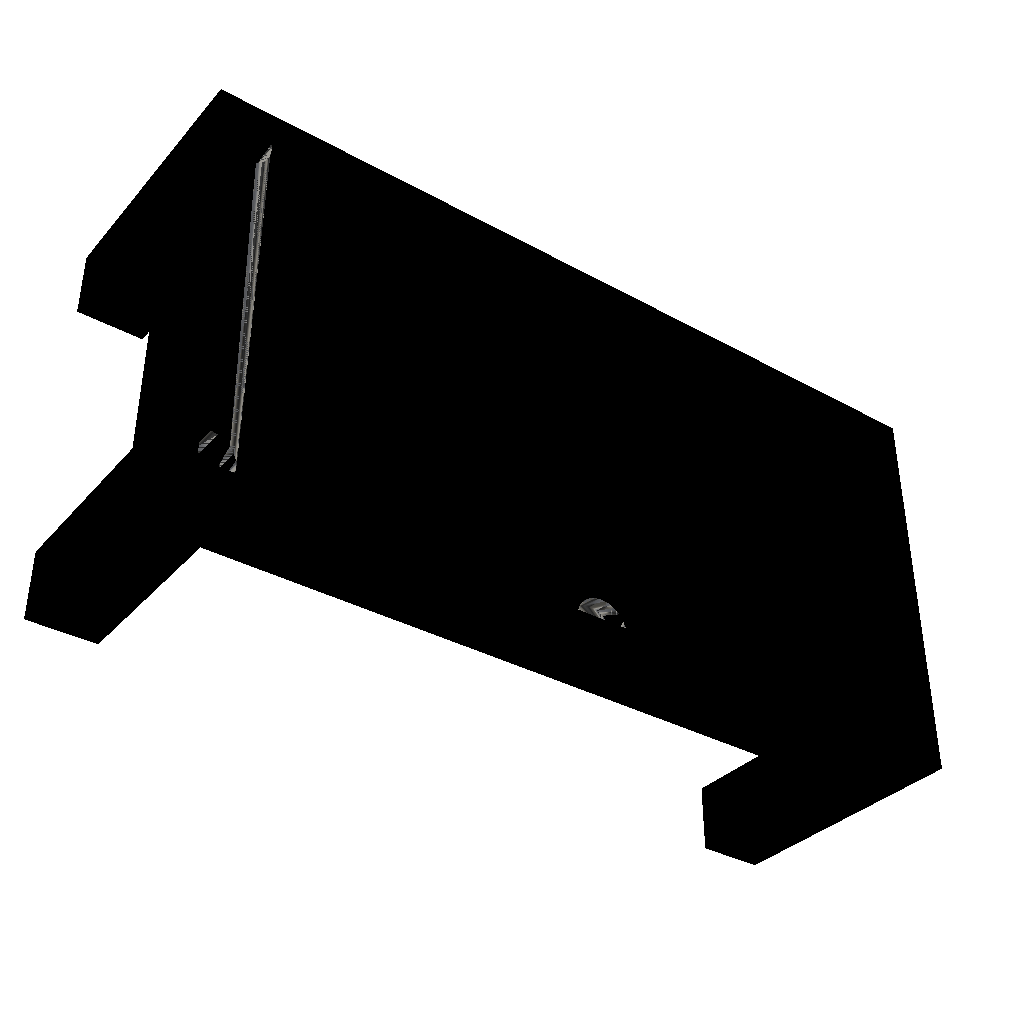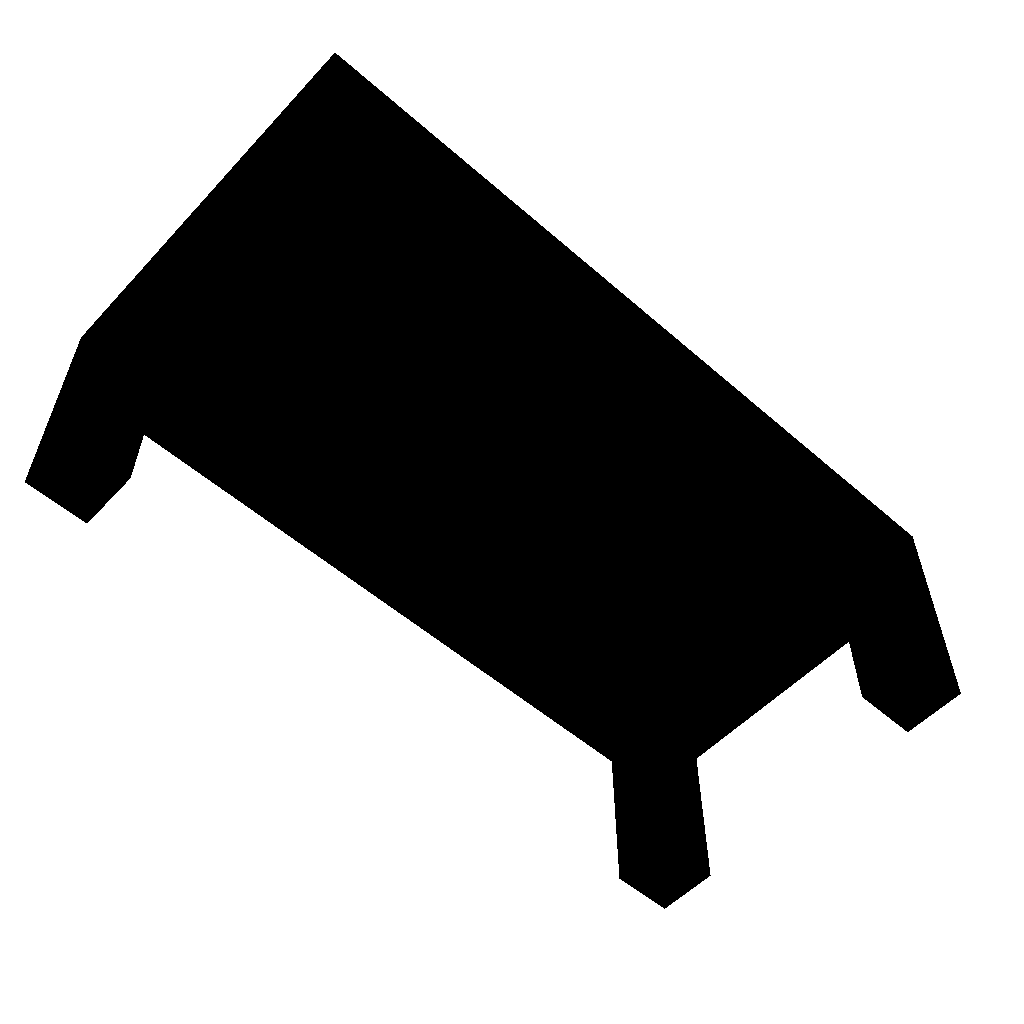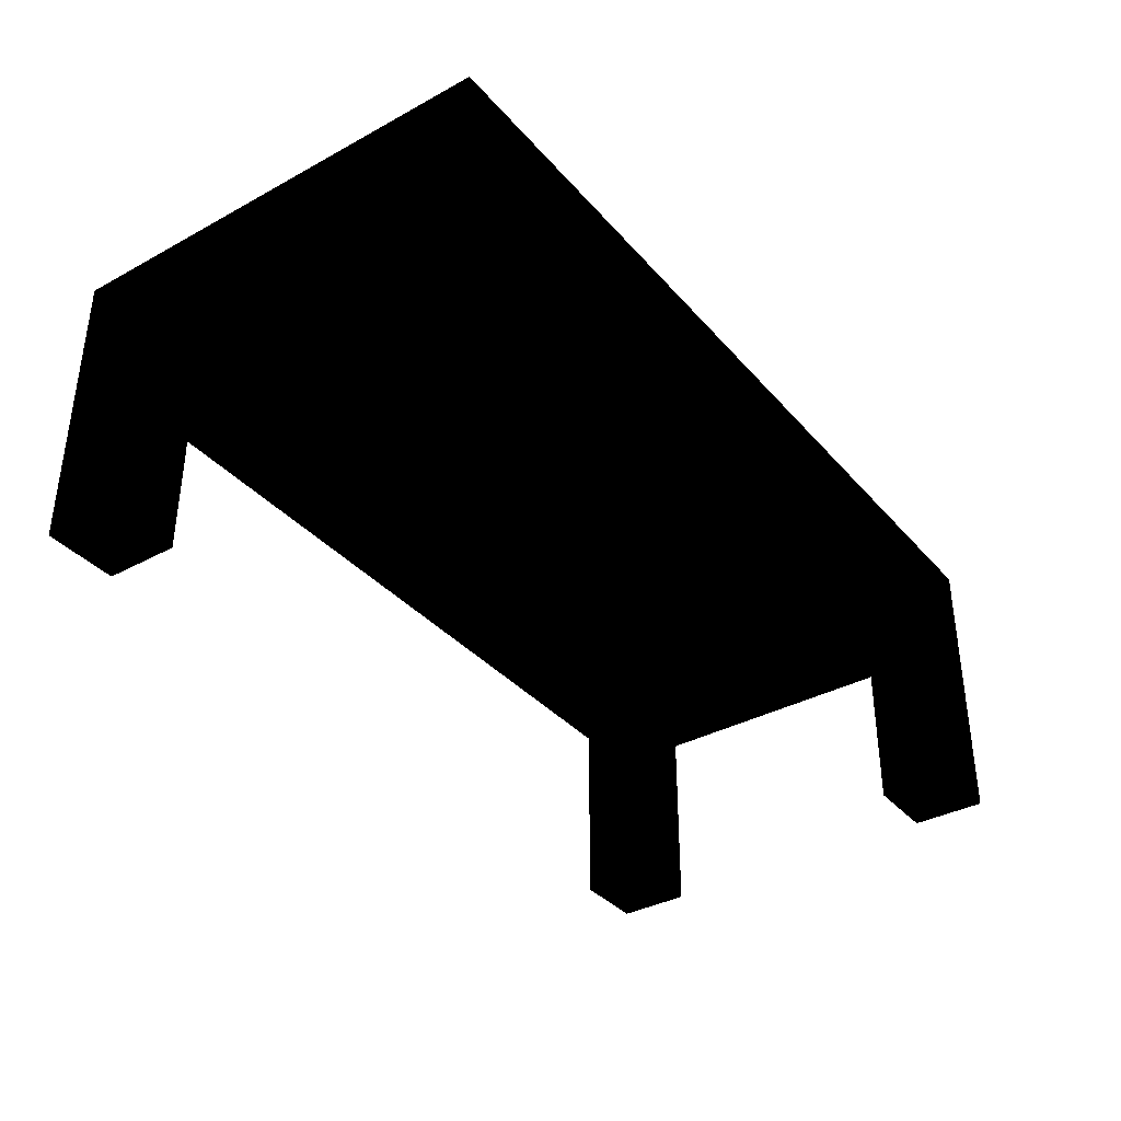
<metadata>
{"format":"obj","ext":"obj","renderer":"f3d","projection":"perspective","resolution":1024,"background":"white","views":[{"elev":-35.3,"azim":144.0,"up":"+Z"},{"elev":-55.2,"azim":-42.4,"up":"+Y"},{"elev":-36.1,"azim":-54.6,"up":"+Y"}]}
</metadata>
<code>
v 0.04753 0.278 0.3914
v 0.05472 0.259 0.3914
v 0.04753 0.259 0.3914
v 0.7433 0.259 0.3914
v 0.04358 0.259 -0.3952
v 0.7433 0.278 0.3914
v 0.7375 0.259 0.3773
v 0.7355 0.259 0.3623
v 0.04551 0.259 0.376
v 0.7375 0.259 0.3472
v 0.0396 0.259 0.3617
v 0.7411 0.259 -0.3689
v 0.04163 0.259 -0.3804
v 0.7429 0.259 -0.3825
v 0.7429 0.259 -0.3553
v 0.03593 0.259 -0.3666
v -0.002968 0.2779 0.3914
v -0.003932 0.278 0.3914
v -0.002136 0.278 0.3914
v 0.7482 0.259 -0.3952
v 0.7433 0.259 0.3332
v 0.03018 0.259 0.3495
v -0.003904 0.2778 0.3914
v 0.7482 0.278 -0.3952
v 0.7482 0.259 -0.3426
v 0.02687 0.259 -0.3548
v 0.82 0.278 -0.3234
v 0.82 0.259 0.3107
v 0.82 0.278 0.3107
v 0.0393 0.278 -0.3952
v 0.7526 0.259 0.3211
v 0.01792 0.259 0.3401
v 0.82 0.259 -0.3234
v -0.07093 0.259 0.3914
v -0.7512 0.278 0.3914
v -0.07053 0.278 0.3914
v 0.7565 0.259 -0.3317
v 0.01505 0.259 -0.3458
v 0.8073 0.259 -0.3181
v -0.7512 0.259 0.3914
v 0.7646 0.259 0.3119
v -0.06891 0.259 0.376
v -0.06858 0.259 -0.3804
v -0.07053 0.259 -0.3952
v 0.003628 0.259 0.3341
v 0.8087 0.259 0.3061
v -0.7476 0.259 0.3826
v -0.07053 0.278 -0.3952
v -0.7542 0.259 -0.3952
v 0.7674 0.259 -0.3234
v -0.06299 0.259 0.3617
v 0.00129 0.259 -0.3401
v 0.7937 0.259 0.3041
v -0.7458 0.259 0.369
v -0.7542 0.278 -0.3952
v 0.7786 0.259 0.3061
v -0.06289 0.259 -0.3666
v -0.0117 0.259 0.3321
v 0.7937 0.259 -0.3163
v -0.7469 0.259 -0.3689
v -0.8274 0.278 0.3256
v -0.8274 0.259 -0.3268
v -0.8274 0.278 -0.3268
v -0.8274 0.259 0.3256
v -0.7538 0.259 -0.3946
v 0.7801 0.259 -0.3181
v -0.05382 0.259 -0.3548
v -0.01347 0.259 -0.3381
v -0.7486 0.259 -0.3822
v -0.7476 0.259 0.3554
v -0.8246 0.259 0.3235
v -0.05358 0.259 0.3495
v -0.02703 0.259 0.3341
v -0.02824 0.259 -0.3401
v -0.7486 0.259 -0.3556
v -0.8241 0.259 -0.3243
v -0.042 0.259 -0.3458
v -0.04131 0.259 0.3401
v -0.7528 0.259 0.3427
v -0.812 0.259 0.3182
v -0.7538 0.259 -0.3431
v -0.8117 0.259 -0.3192
v -0.7612 0.259 0.3319
v -0.7984 0.259 0.3165
v -0.7619 0.259 -0.3325
v -0.7984 0.259 -0.3174
v -0.7721 0.259 0.3235
v -0.785 0.259 -0.3192
v -0.7726 0.259 -0.3243
v -0.7847 0.259 0.3182
v -0.8592 0.278 0.4296
v 0.82 0.278 0.3914
v 0.8592 0.278 0.4296
v 0.7375 0.1314 0.3773
v 0.7375 0.1314 0.3472
v 0.7433 0.1314 0.3914
v 0.7355 0.1314 0.3623
v 0.04163 0.2265 -0.3804
v -0.03892 0.278 0.3914
v 0.7433 0.1314 0.3332
v 0.7429 0.1952 -0.3825
v 0.7411 0.1952 -0.3689
v 0.04358 0.2265 -0.3952
v 0.03593 0.2265 -0.3666
v 0.82 0.278 -0.3952
v 0.7526 0.1314 0.4034
v 0.7482 0.1952 -0.3952
v 0.7429 0.1952 -0.3553
v -0.07053 0.2265 -0.3952
v 0.02687 0.2265 -0.3548
v 0.8592 0.278 -0.4296
v 0.7526 0.1314 0.3211
v -0.8592 0.278 -0.4296
v -0.8274 0.278 0.3914
v 0.7646 0.1314 0.4127
v 0.82 0.1952 -0.3952
v 0.7482 0.1952 -0.3426
v 0.01505 0.2265 -0.3458
v 0.7646 0.1314 0.3119
v -0.06858 0.2265 -0.3804
v 0.00129 0.2265 -0.3401
v 0.82 0.1952 -0.3234
v -0.7512 0.1415 0.3914
v 0.7786 0.1314 0.4185
v 0.7565 0.1952 -0.3317
v -0.06289 0.2265 -0.3666
v -0.01347 0.2265 -0.3381
v 0.8073 0.1952 -0.3181
v -0.7512 0.1348 0.3914
v 0.7786 0.1314 0.3061
v -0.8274 0.278 -0.3952
v 0.7674 0.1952 -0.3234
v -0.05382 0.2265 -0.3548
v -0.02824 0.2265 -0.3401
v -0.8274 0.1348 0.3914
v -0.7476 0.1415 0.3826
v -0.8274 0.1415 0.3256
v 0.7937 0.1314 0.4204
v 0.7801 0.1952 -0.3181
v -0.042 0.2265 -0.3458
v 0.8087 0.1314 0.3061
v 0.82 0.1314 0.3107
v 0.8087 0.1314 0.4185
v 0.7937 0.1314 0.3041
v 0.7937 0.1952 -0.3163
v -0.7528 0.1415 0.3427
v -0.7528 0.1348 0.3427
v -0.8274 0.1348 0.3256
v -0.7476 0.1348 0.3826
v 0.8228 0.1314 0.4127
v -0.7458 0.1415 0.369
v -0.7476 0.1415 0.3554
v -0.7528 0.1415 0.3953
v -0.7612 0.1348 0.3319
v -0.8246 0.1348 0.3235
v -0.8246 0.1415 0.3235
v 0.8228 0.1314 0.3119
v -0.7458 0.1348 0.369
v -0.7476 0.1348 0.3554
v -0.7612 0.1415 0.4062
v -0.7612 0.1415 0.3319
v -0.7721 0.1348 0.3235
v -0.812 0.1348 0.3182
v -0.8246 0.1415 0.4146
v 0.8348 0.1314 0.4034
v -0.7847 0.1348 0.3182
v -0.7984 0.1348 0.3165
v -0.812 0.1415 0.3182
v -0.8355 0.1415 0.4062
v 0.8348 0.1314 0.3211
v -0.7721 0.1415 0.3235
v -0.7984 0.1415 0.3165
v -0.812 0.1415 0.4198
v -0.8355 0.1415 0.3319
v 0.8441 0.1314 0.3914
v -0.7721 0.1415 0.4146
v -0.7847 0.1415 0.3182
v -0.7984 0.1415 0.4216
v -0.8439 0.1415 0.3953
v 0.8441 0.1314 0.3332
v -0.7847 0.1415 0.4198
v -0.8439 0.1415 0.3427
v 0.8499 0.1314 0.3773
v -0.8491 0.1415 0.3554
v 0.8499 0.1314 0.3472
v -0.8491 0.1415 0.3826
v 0.8519 0.1314 0.3623
v -0.8509 0.1415 0.369
v -0.716 0.1035 0.4296
v -0.8592 -0.278 0.4296
v 0.716 0.1035 0.4296
v -0.716 -0.278 0.4296
v -0.8592 0.1035 0.2864
v 0.716 -0.278 0.4296
v 0.8592 0.1035 -0.2864
v -0.8592 0.1035 -0.2864
v -0.8592 -0.278 0.2864
v 0.8592 -0.278 0.4296
v 0.716 0.1035 -0.4296
v 0.8592 -0.278 -0.4296
v 0.8592 0.1035 0.2864
v 0.8592 -0.278 0.2864
v -0.716 0.1035 -0.4296
v 0.8592 -0.278 -0.2864
v -0.8592 -0.278 -0.2864
v 0.716 -0.278 -0.4296
v -0.716 -0.278 -0.4296
v -0.8592 -0.278 -0.4296
v 0.716 0.1035 0.2864
v -0.716 -0.278 0.2864
v 0.716 0.1035 -0.2864
v -0.716 0.1035 0.2864
v -0.716 0.1035 -0.2864
v 0.716 -0.278 0.2864
v 0.716 -0.278 -0.2864
v -0.716 -0.278 -0.2864
v 0.02061 0.2524 0.3914
v 0.02288 0.2524 0.3914
v 0.0218 0.2523 0.3914
v 0.8392 0.1952 -0.3952
v 0.8445 0.1952 -0.3825
v 0.8463 0.1952 -0.3689
v 0.8445 0.1952 -0.3553
v 0.8392 0.1952 -0.3426
v 0.8309 0.1952 -0.3317
v 0.7433 0.1057 0.3914
v 0.82 0.1057 0.3107
v 0.008936 0.2557 0.3914
v 0.01514 0.2531 0.3914
v 0.004678 0.259 0.3914
v -0.011 0.259 0.3914
v 0.02846 0.2531 0.3914
v 0.03466 0.2557 0.3914
v 0.03892 0.259 0.3914
v -0.03786 0.2768 0.3914
v 0.05567 0.2593 0.3914
f 1 2 3
f 2 1 4
f 2 5 3
f 4 1 6
f 7 2 4
f 8 5 2
f 3 5 9
f 2 7 8
f 10 5 8
f 9 5 11
f 12 5 10
f 11 5 13
f 14 5 12
f 10 15 12
f 11 13 16
f 17 18 19
f 5 14 20
f 21 15 10
f 11 16 22
f 18 17 23
f 24 5 20
f 21 25 15
f 22 16 26
f 27 28 29
f 5 24 30
f 31 25 21
f 22 26 32
f 28 27 33
f 34 35 36
f 31 37 25
f 32 26 38
f 39 28 33
f 35 34 40
f 41 37 31
f 42 43 44
f 32 38 45
f 28 39 46
f 34 47 40
f 48 49 44
f 41 50 37
f 51 43 42
f 42 44 34
f 45 38 52
f 46 39 53
f 47 34 54
f 49 48 55
f 34 44 49
f 56 50 41
f 51 57 43
f 45 52 58
f 53 39 59
f 34 60 54
f 61 62 63
f 62 61 64
f 34 49 65
f 56 66 50
f 51 67 57
f 58 52 68
f 53 59 66
f 34 69 60
f 60 70 54
f 71 62 64
f 34 65 69
f 53 66 56
f 72 67 51
f 73 68 74
f 58 68 73
f 70 60 75
f 71 76 62
f 72 77 67
f 78 74 77
f 73 74 78
f 70 75 79
f 80 76 71
f 78 77 72
f 79 75 81
f 80 82 76
f 79 81 83
f 84 82 80
f 83 81 85
f 84 86 82
f 83 85 87
f 84 88 86
f 87 85 89
f 90 88 84
f 87 89 90
f 90 89 88
f 3 2 1
f 4 1 2
f 3 5 2
f 6 1 4
f 4 2 7
f 2 5 8
f 9 5 3
f 1 6 91
f 8 7 2
f 8 5 10
f 11 5 9
f 6 92 91
f 19 1 91
f 10 5 12
f 13 5 11
f 91 92 93
f 18 19 91
f 94 95 96
f 97 95 94
f 12 5 14
f 12 15 10
f 13 98 5
f 16 13 11
f 27 93 92
f 19 18 17
f 99 18 91
f 95 100 96
f 20 14 5
f 14 101 12
f 10 15 21
f 12 102 15
f 103 5 98
f 98 13 104
f 16 104 13
f 22 16 11
f 27 105 93
f 29 27 92
f 23 17 18
f 36 99 91
f 96 100 106
f 20 107 14
f 20 5 24
f 102 12 101
f 101 14 107
f 15 25 21
f 108 15 102
f 103 109 5
f 103 98 109
f 104 109 98
f 104 16 110
f 26 16 22
f 93 105 111
f 29 28 27
f 35 36 91
f 100 112 106
f 20 105 107
f 30 24 5
f 24 105 20
f 21 25 31
f 15 108 25
f 44 5 109
f 110 109 104
f 26 110 16
f 32 26 22
f 113 111 105
f 33 27 28
f 36 35 34
f 114 35 91
f 106 112 115
f 116 107 105
f 30 113 24
f 30 5 44
f 24 113 105
f 25 37 31
f 117 25 108
f 44 109 43
f 118 109 110
f 26 38 110
f 38 26 32
f 33 28 39
f 40 34 35
f 35 114 40
f 113 114 91
f 112 119 115
f 48 113 30
f 48 30 44
f 31 37 41
f 25 117 37
f 120 43 109
f 44 43 42
f 121 109 118
f 118 110 38
f 45 38 32
f 46 39 28
f 33 39 122
f 40 47 34
f 40 114 123
f 114 113 61
f 115 119 124
f 55 113 48
f 44 49 48
f 37 50 41
f 125 37 117
f 43 120 57
f 120 109 126
f 42 43 51
f 34 44 42
f 127 109 121
f 121 118 52
f 38 52 118
f 52 38 45
f 53 39 46
f 128 122 39
f 54 34 47
f 123 114 129
f 61 113 63
f 61 64 114
f 119 130 124
f 131 113 55
f 55 48 49
f 49 44 34
f 41 50 56
f 50 37 132
f 125 132 37
f 126 57 120
f 43 57 51
f 126 109 133
f 134 109 127
f 127 121 68
f 52 68 121
f 58 52 45
f 59 39 53
f 39 59 128
f 54 60 34
f 135 129 114
f 136 129 123
f 63 113 131
f 63 62 61
f 137 114 64
f 64 61 62
f 124 130 138
f 65 49 34
f 50 66 56
f 132 139 50
f 57 126 67
f 57 67 51
f 133 109 140
f 133 67 126
f 140 109 134
f 134 127 74
f 68 74 127
f 68 52 58
f 66 59 53
f 141 142 143
f 144 141 138
f 145 128 59
f 60 69 34
f 54 70 60
f 123 146 136
f 129 147 135
f 135 147 129
f 135 114 148
f 129 136 149
f 148 114 137
f 64 62 71
f 130 144 138
f 69 65 34
f 56 66 53
f 66 50 139
f 51 67 72
f 133 140 67
f 140 134 77
f 74 77 134
f 74 68 73
f 73 68 58
f 59 66 145
f 143 142 150
f 138 141 143
f 75 60 70
f 151 149 136
f 151 136 152
f 146 152 136
f 153 146 123
f 149 147 129
f 129 147 149
f 135 147 154
f 154 147 135
f 135 155 148
f 148 155 135
f 148 156 137
f 62 76 71
f 139 145 66
f 67 77 72
f 77 67 140
f 77 74 78
f 78 74 73
f 142 157 150
f 79 75 70
f 149 151 158
f 152 158 151
f 146 159 152
f 160 146 153
f 149 159 147
f 147 159 149
f 147 161 154
f 135 154 162
f 162 154 135
f 135 163 155
f 155 163 135
f 156 148 155
f 137 156 164
f 71 76 80
f 72 77 78
f 150 157 165
f 81 75 79
f 159 149 158
f 158 149 159
f 158 152 159
f 159 146 147
f 161 146 160
f 161 147 146
f 161 162 154
f 135 162 166
f 166 162 135
f 135 167 163
f 163 167 135
f 168 155 163
f 155 168 156
f 156 168 164
f 169 137 164
f 76 82 80
f 157 170 165
f 83 81 79
f 171 161 160
f 162 161 171
f 171 166 162
f 135 166 167
f 167 166 135
f 172 163 167
f 163 172 168
f 164 168 173
f 174 137 169
f 80 82 84
f 165 170 175
f 85 81 83
f 176 171 160
f 166 171 177
f 177 167 166
f 167 177 172
f 168 172 178
f 173 168 178
f 179 174 169
f 82 86 84
f 170 180 175
f 87 85 83
f 181 171 176
f 177 171 181
f 172 177 181
f 178 172 181
f 182 174 179
f 86 88 84
f 175 180 183
f 89 85 87
f 84 88 90
f 184 182 179
f 180 185 183
f 90 89 87
f 88 89 90
f 186 184 179
f 187 183 185
f 188 184 186
f 91 6 1
f 7 94 4
f 91 92 6
f 91 1 19
f 8 97 7
f 96 4 94
f 94 7 97
f 10 95 8
f 93 92 91
f 91 19 18
f 97 8 95
f 95 10 100
f 92 93 27
f 91 189 93
f 91 18 99
f 21 100 10
f 93 105 27
f 92 27 29
f 190 189 91
f 191 93 189
f 91 99 36
f 100 21 112
f 111 105 93
f 189 190 192
f 91 193 190
f 194 93 191
f 91 36 35
f 31 112 21
f 105 111 113
f 195 111 93
f 91 196 193
f 190 193 197
f 93 194 198
f 91 35 114
f 24 113 30
f 105 113 24
f 31 41 112
f 111 199 113
f 111 195 200
f 195 93 201
f 113 196 91
f 202 93 198
f 91 114 113
f 30 113 48
f 119 112 41
f 200 199 111
f 203 113 199
f 204 200 195
f 201 93 202
f 113 205 196
f 61 113 114
f 48 113 55
f 41 56 119
f 199 200 206
f 207 113 203
f 46 28 141
f 205 113 208
f 40 123 47
f 63 113 61
f 55 113 131
f 130 119 56
f 113 207 208
f 53 46 144
f 142 141 28
f 141 144 46
f 47 136 54
f 136 47 123
f 123 129 136
f 131 113 63
f 56 53 130
f 144 130 53
f 151 54 136
f 149 136 129
f 64 71 137
f 54 151 70
f 136 149 151
f 137 156 148
f 156 137 71
f 152 70 151
f 158 151 149
f 151 158 152
f 146 79 152
f 152 159 146
f 154 161 147
f 155 148 156
f 71 80 156
f 70 152 79
f 159 152 158
f 79 146 83
f 147 146 159
f 146 147 161
f 154 162 161
f 163 155 168
f 156 168 155
f 168 156 80
f 161 83 146
f 171 161 162
f 162 166 171
f 167 163 172
f 168 172 163
f 80 84 168
f 161 171 83
f 177 171 166
f 166 167 177
f 172 177 167
f 172 168 84
f 87 83 171
f 171 177 87
f 177 172 90
f 84 90 172
f 90 87 177
f 4 94 7
f 7 97 8
f 94 4 96
f 97 7 94
f 8 95 10
f 95 8 97
f 96 95 94
f 94 95 97
f 100 10 95
f 5 98 13
f 93 189 91
f 96 100 95
f 12 101 14
f 15 102 12
f 10 100 21
f 98 5 103
f 104 13 98
f 13 104 16
f 91 189 190
f 189 93 191
f 106 100 96
f 14 107 20
f 101 12 102
f 107 14 101
f 102 15 108
f 112 21 100
f 5 109 103
f 109 98 103
f 98 109 104
f 110 16 104
f 192 190 189
f 190 193 91
f 191 93 194
f 191 209 189
f 106 112 100
f 107 105 20
f 20 105 24
f 25 108 15
f 21 112 31
f 109 5 44
f 104 109 110
f 16 110 26
f 93 111 195
f 192 210 190
f 192 189 210
f 193 196 91
f 197 193 190
f 198 194 93
f 191 194 209
f 211 189 209
f 115 112 106
f 105 107 116
f 44 5 30
f 108 25 117
f 112 41 31
f 43 109 44
f 110 109 118
f 110 38 26
f 113 199 111
f 200 195 111
f 201 93 195
f 197 190 210
f 212 210 189
f 91 196 113
f 196 193 213
f 197 210 193
f 198 202 194
f 198 93 202
f 214 209 194
f 199 189 211
f 211 209 195
f 40 114 35
f 115 119 112
f 44 30 48
f 37 117 25
f 41 112 119
f 109 43 120
f 118 109 121
f 38 110 118
f 111 199 200
f 199 113 203
f 195 200 204
f 202 93 201
f 201 195 209
f 122 39 33
f 212 193 210
f 212 189 203
f 196 205 113
f 212 213 193
f 196 213 205
f 214 194 202
f 214 202 209
f 203 189 199
f 211 215 199
f 211 195 215
f 123 114 40
f 124 119 115
f 117 37 125
f 119 56 41
f 57 120 43
f 126 109 120
f 121 109 127
f 52 118 121
f 118 52 38
f 206 200 199
f 203 113 207
f 204 200 215
f 204 215 195
f 201 209 202
f 141 28 46
f 39 122 128
f 213 212 203
f 208 113 205
f 216 205 213
f 206 199 215
f 47 123 40
f 129 114 123
f 114 64 61
f 124 130 119
f 132 37 50
f 37 132 125
f 56 119 130
f 120 57 126
f 133 109 126
f 127 109 134
f 68 121 127
f 121 68 52
f 206 215 200
f 208 207 113
f 203 207 213
f 144 46 53
f 28 141 142
f 46 144 141
f 128 59 39
f 208 205 207
f 216 207 205
f 216 213 207
f 54 136 47
f 123 47 136
f 114 129 135
f 64 114 137
f 138 130 124
f 50 139 132
f 130 53 56
f 67 126 57
f 140 109 133
f 126 67 133
f 134 109 140
f 74 127 134
f 127 74 68
f 53 130 144
f 143 142 141
f 138 141 144
f 59 128 145
f 136 54 151
f 136 146 123
f 148 114 135
f 137 114 148
f 137 71 64
f 138 144 130
f 139 50 66
f 67 140 133
f 77 134 140
f 134 77 74
f 145 66 59
f 150 142 143
f 143 141 138
f 70 151 54
f 152 136 151
f 136 152 146
f 123 146 153
f 71 137 156
f 66 145 139
f 140 67 77
f 150 157 142
f 151 70 152
f 152 79 146
f 153 146 160
f 164 156 137
f 156 80 71
f 165 157 150
f 79 152 70
f 83 146 79
f 160 146 161
f 164 168 156
f 164 137 169
f 80 156 168
f 165 170 157
f 146 83 161
f 160 161 171
f 173 168 164
f 169 137 174
f 168 84 80
f 175 170 165
f 83 171 161
f 160 171 176
f 84 168 172
f 178 172 168
f 178 168 173
f 169 174 179
f 175 180 170
f 171 83 87
f 176 171 181
f 87 177 171
f 181 171 177
f 90 172 177
f 181 177 172
f 172 90 84
f 181 172 178
f 179 174 182
f 183 180 175
f 177 87 90
f 179 182 184
f 183 185 180
f 179 184 186
f 185 183 187
f 186 184 188
f 189 209 191
f 190 210 192
f 210 189 192
f 209 194 191
f 209 189 211
f 210 190 197
f 189 210 212
f 213 193 196
f 193 210 197
f 194 202 198
f 194 209 214
f 211 189 199
f 195 209 211
f 209 195 201
f 210 193 212
f 203 189 212
f 193 213 212
f 205 213 196
f 202 194 214
f 209 202 214
f 199 189 203
f 199 215 211
f 215 195 211
f 215 200 204
f 195 215 204
f 202 209 201
f 203 212 213
f 213 205 216
f 215 199 206
f 200 215 206
f 213 207 203
f 207 205 208
f 205 207 216
f 207 213 216
f 217 218 219
f 219 218 217

</code>
